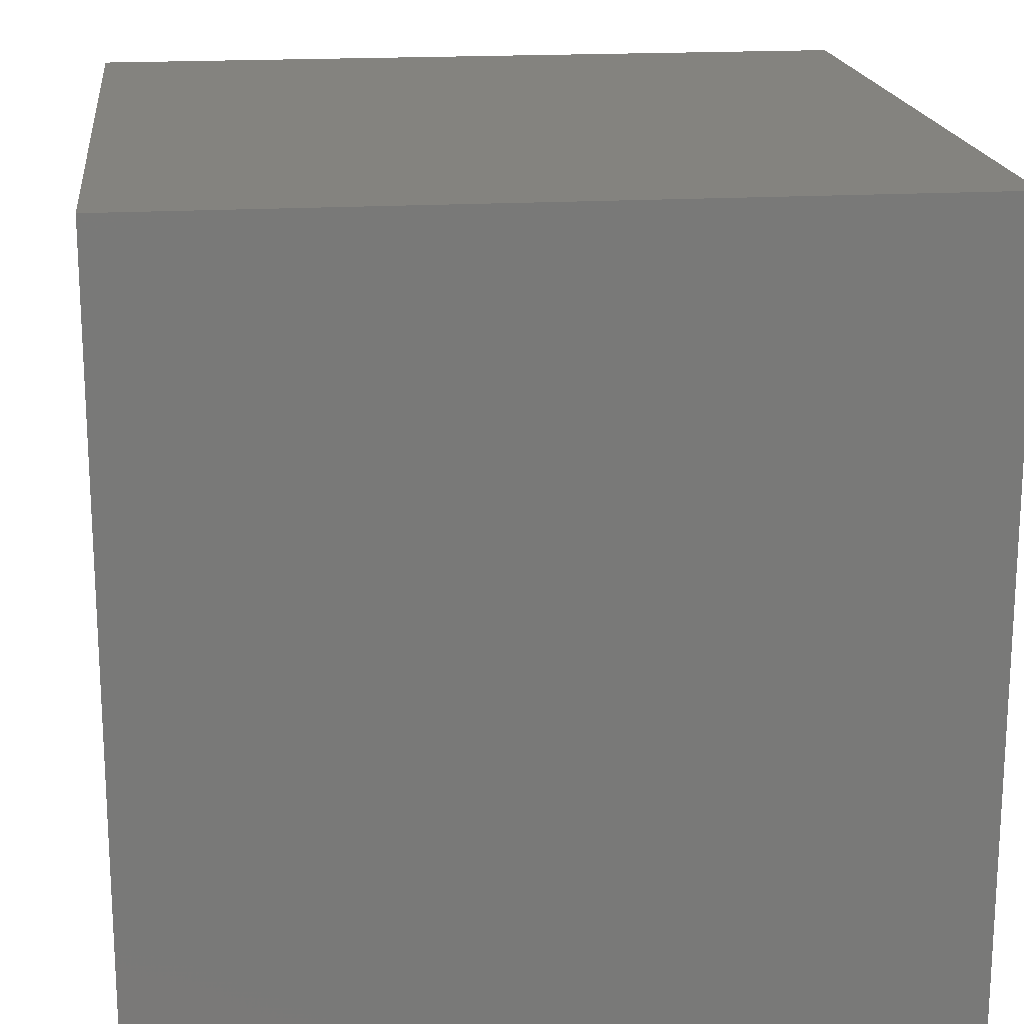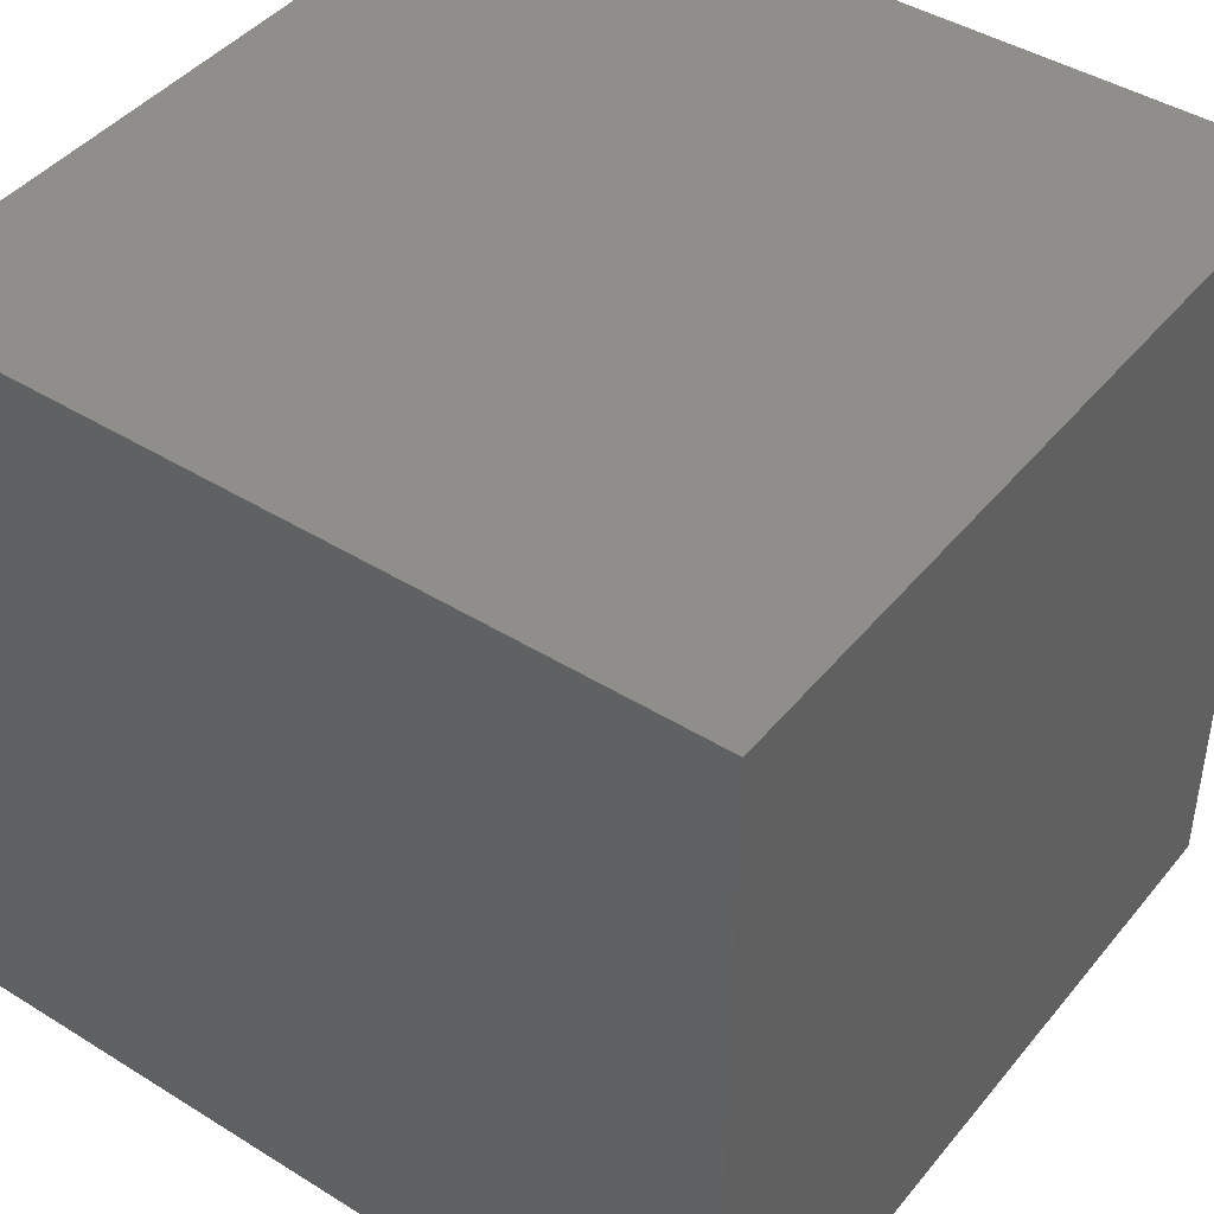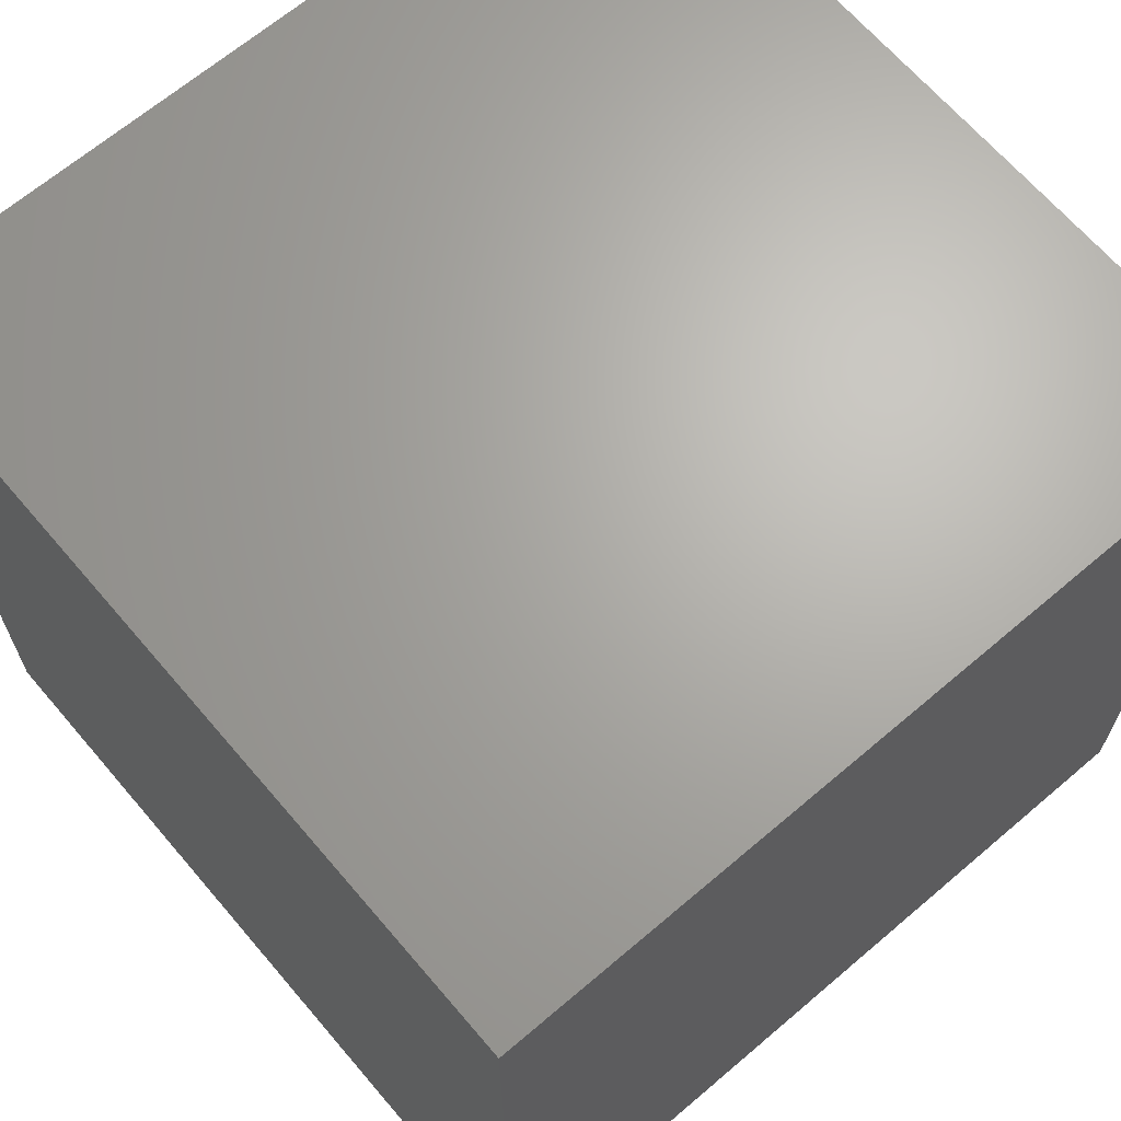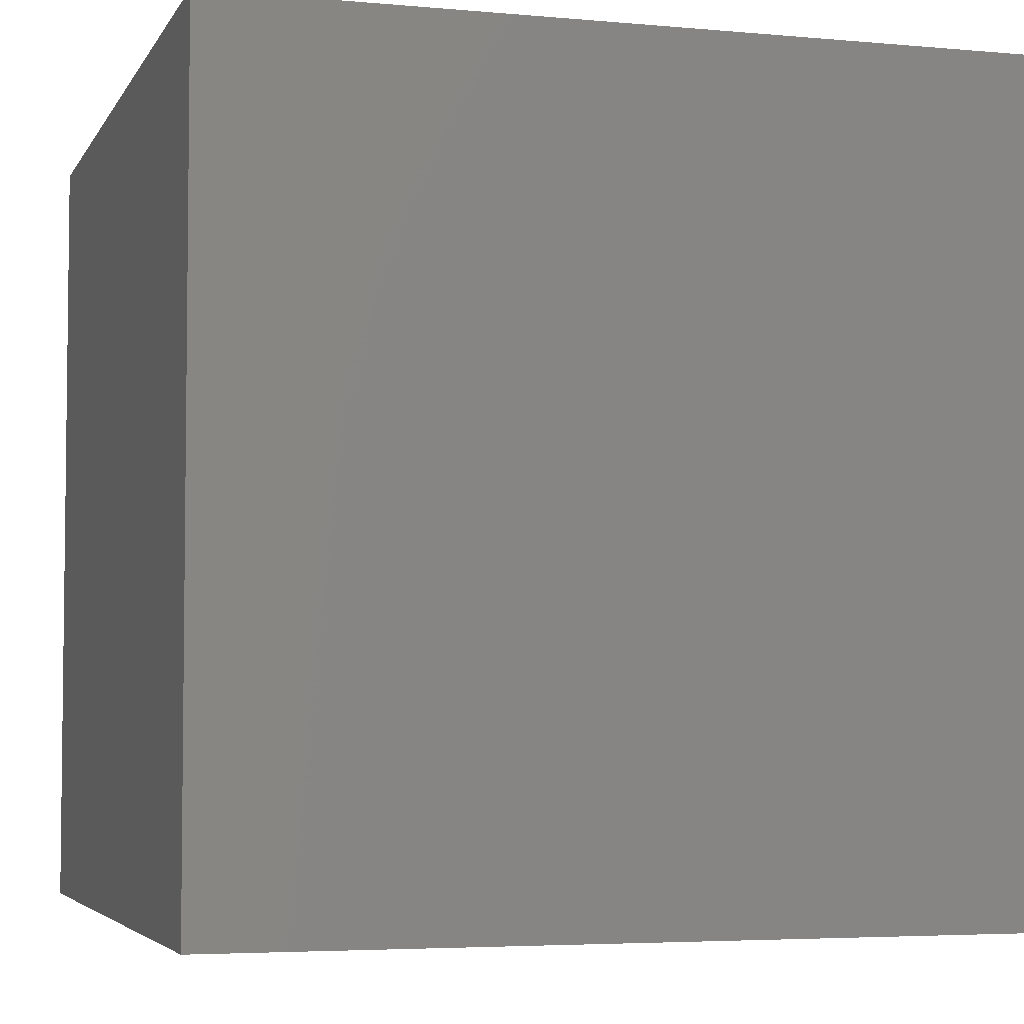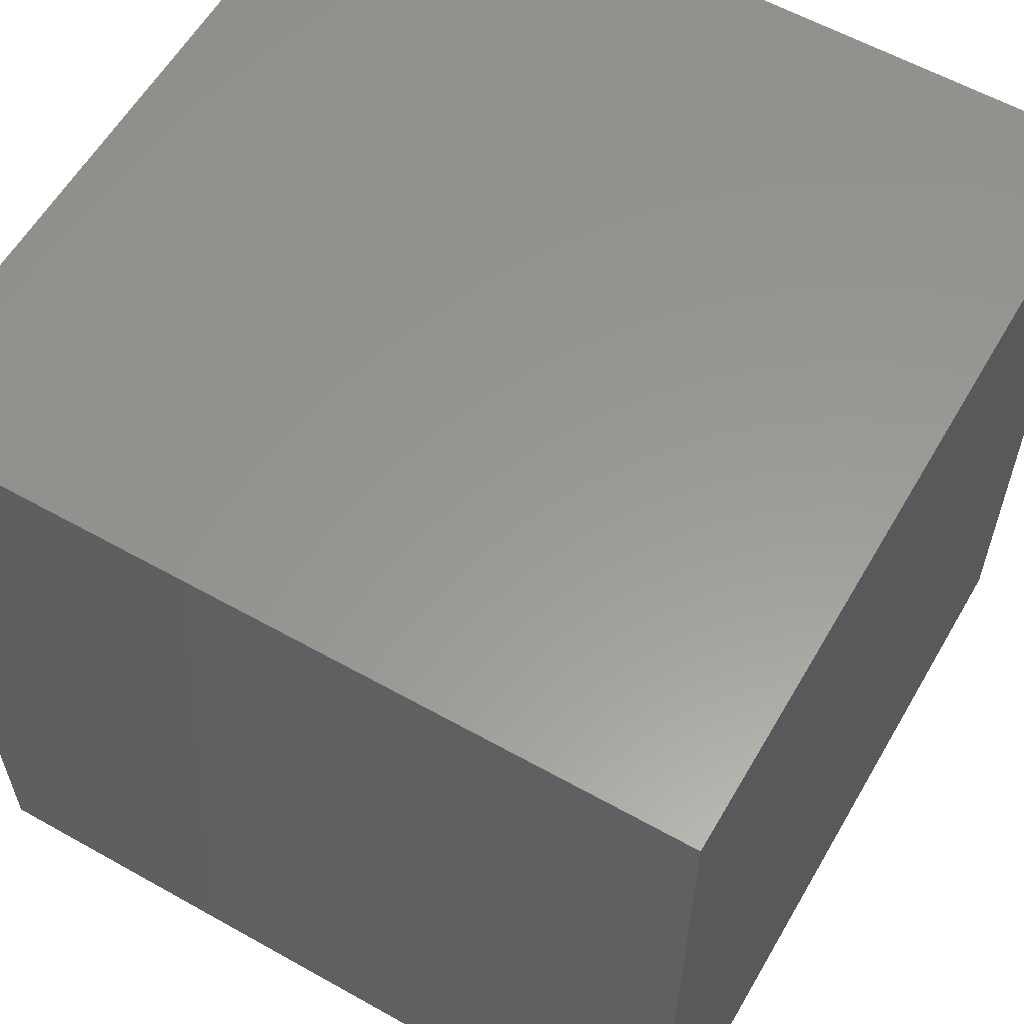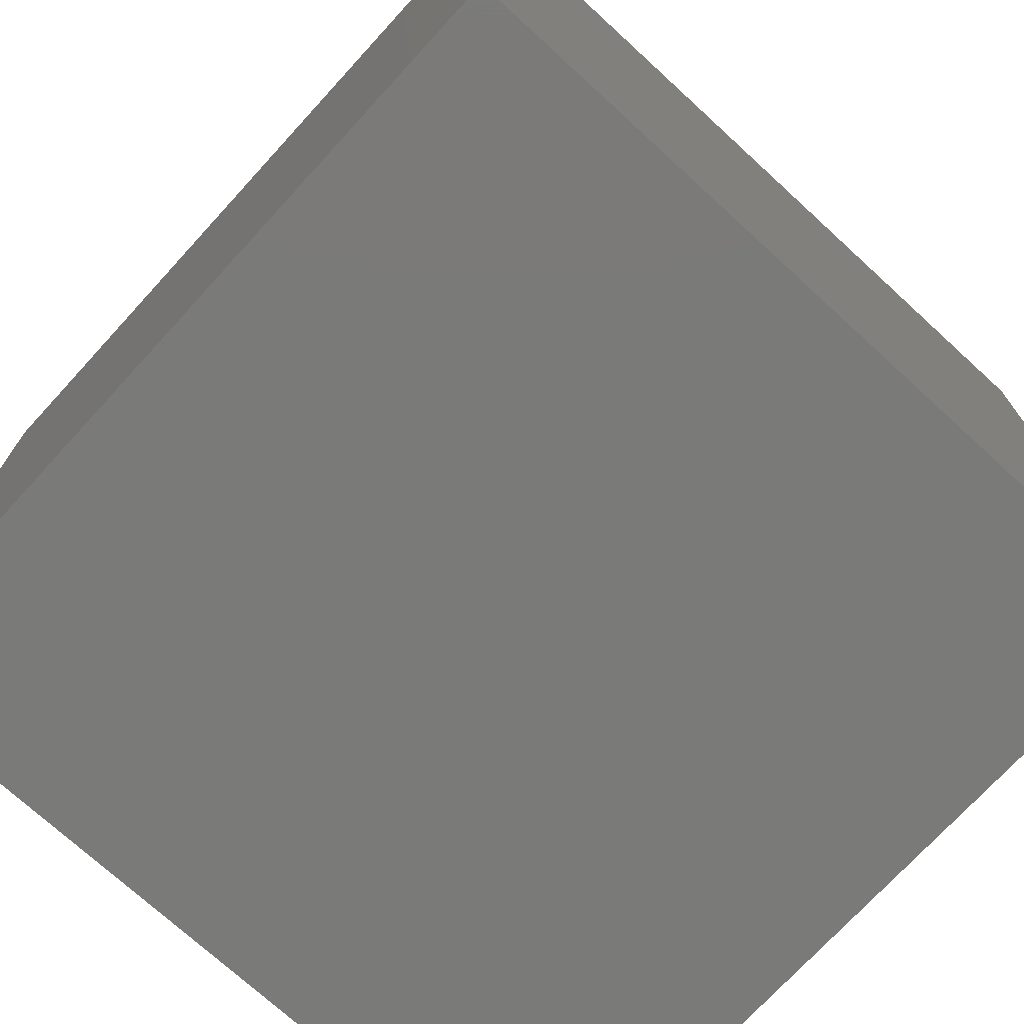
<metadata>
{"format":"stl","ext":"stl","renderer":"f3d","projection":"perspective","resolution":1024,"background":"white","views":[{"elev":18.3,"azim":-96.6,"up":"+Z"},{"elev":43.6,"azim":36.2,"up":"+Z"},{"elev":66.6,"azim":49.5,"up":"+Z"},{"elev":-4.5,"azim":-106.6,"up":"+Y"},{"elev":59.1,"azim":120.0,"up":"+Y"},{"elev":-73.2,"azim":-42.5,"up":"+Y"}]}
</metadata>
<code>
# stl→obj: 8 verts, 12 faces
v 2 3 -4
v 1 3 -4
v 2 2 -4
v 1 2 -4
v 2 2 -5
v 1 2 -5
v 2 3 -5
v 1 3 -5
f 1 2 3
f 3 2 4
f 5 6 7
f 7 6 8
f 4 6 3
f 3 6 5
f 2 8 4
f 4 8 6
f 1 7 2
f 2 7 8
f 3 5 1
f 1 5 7

</code>
